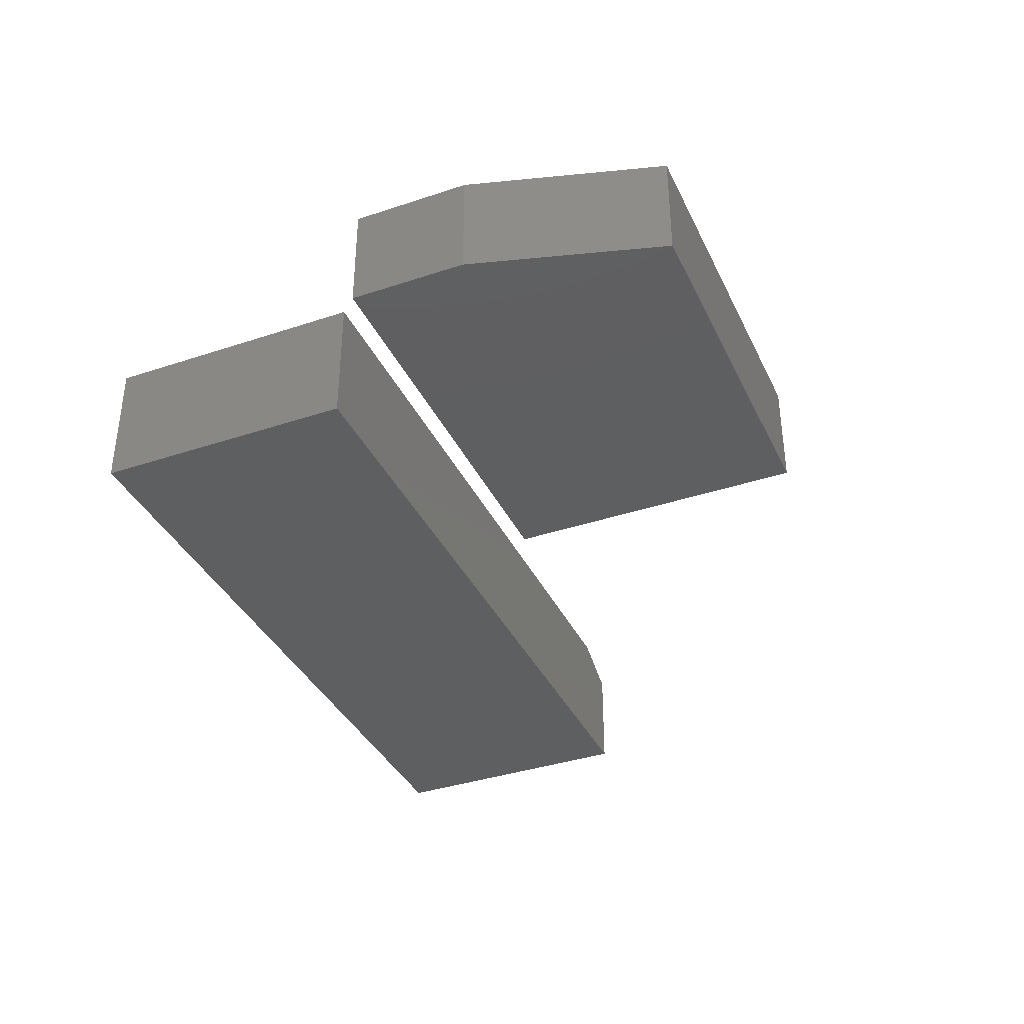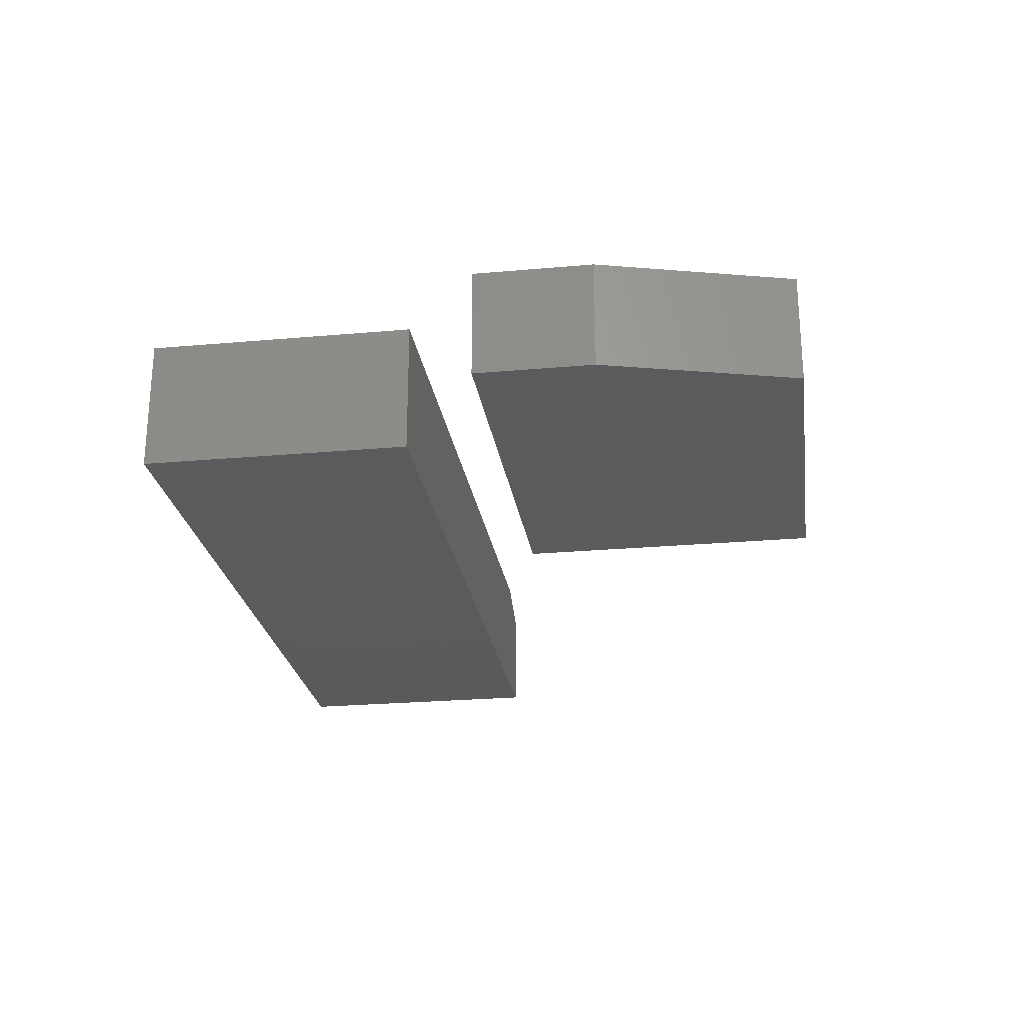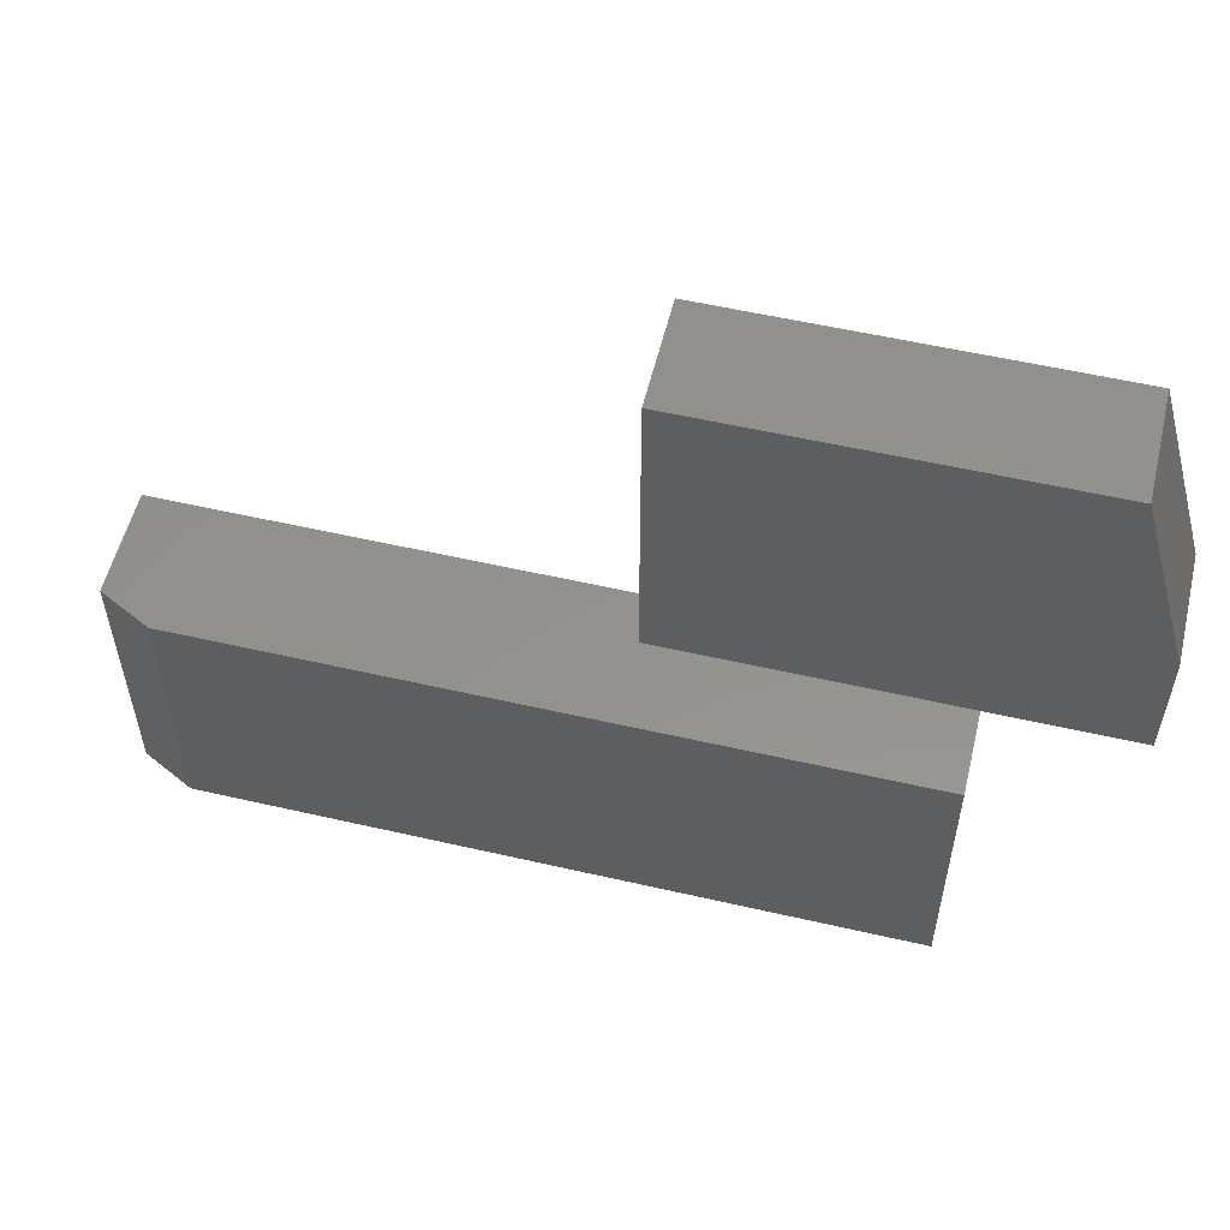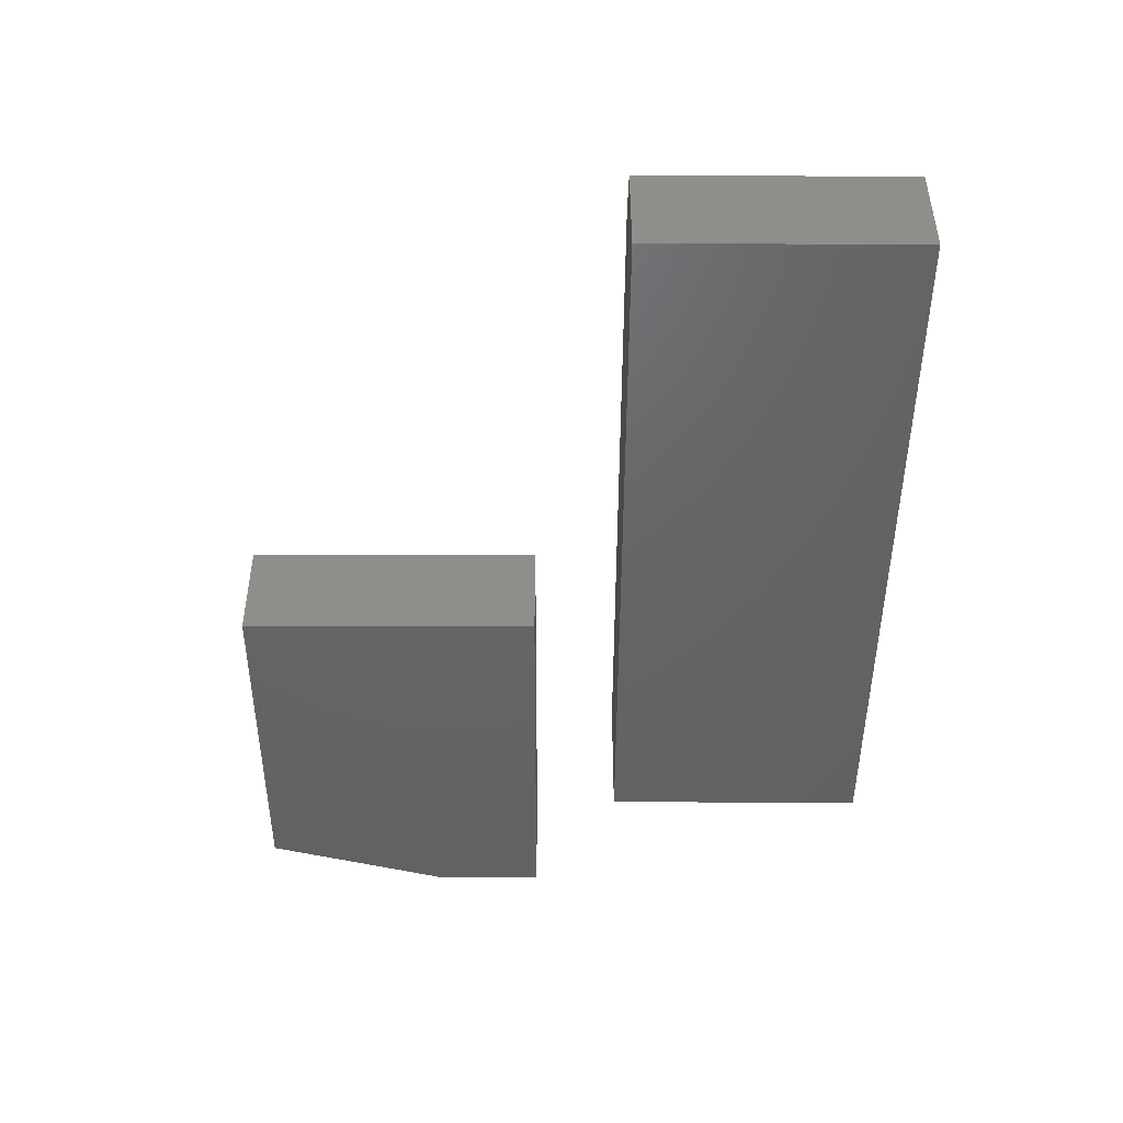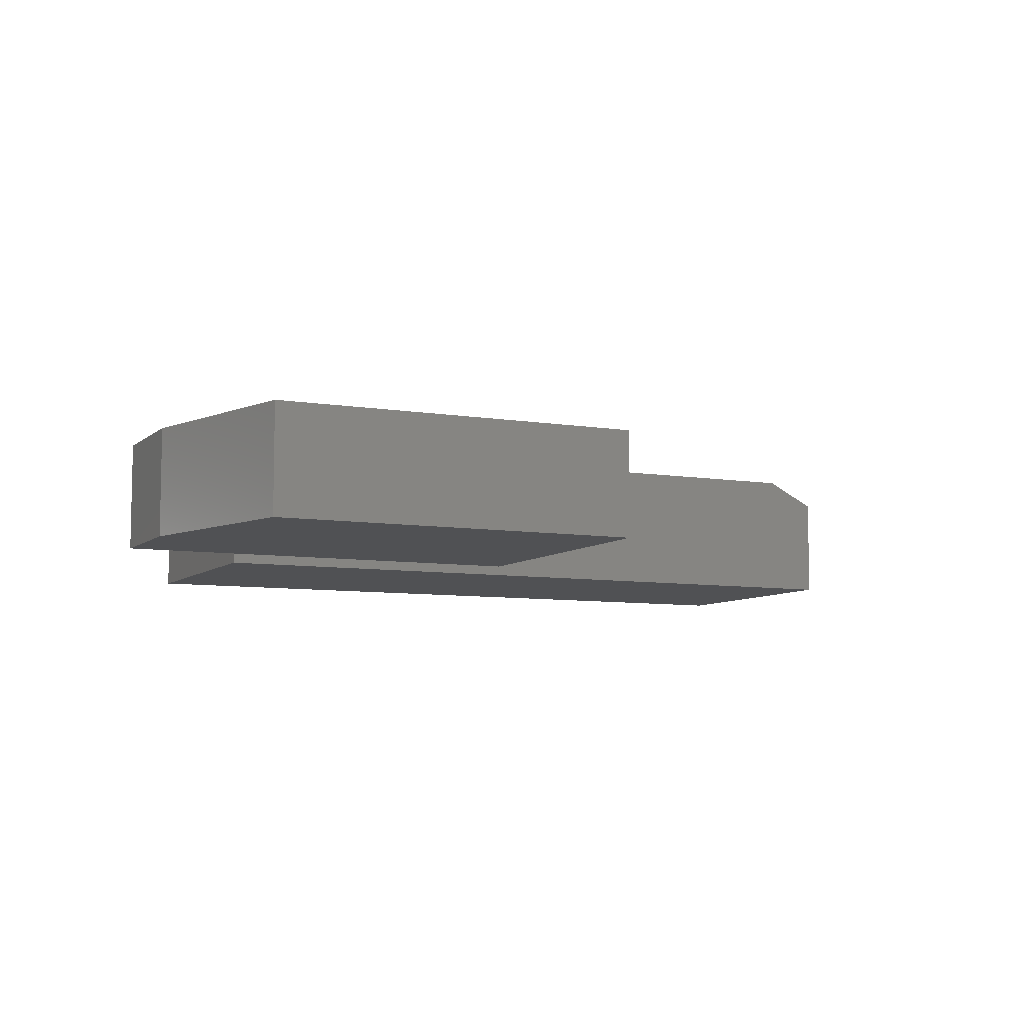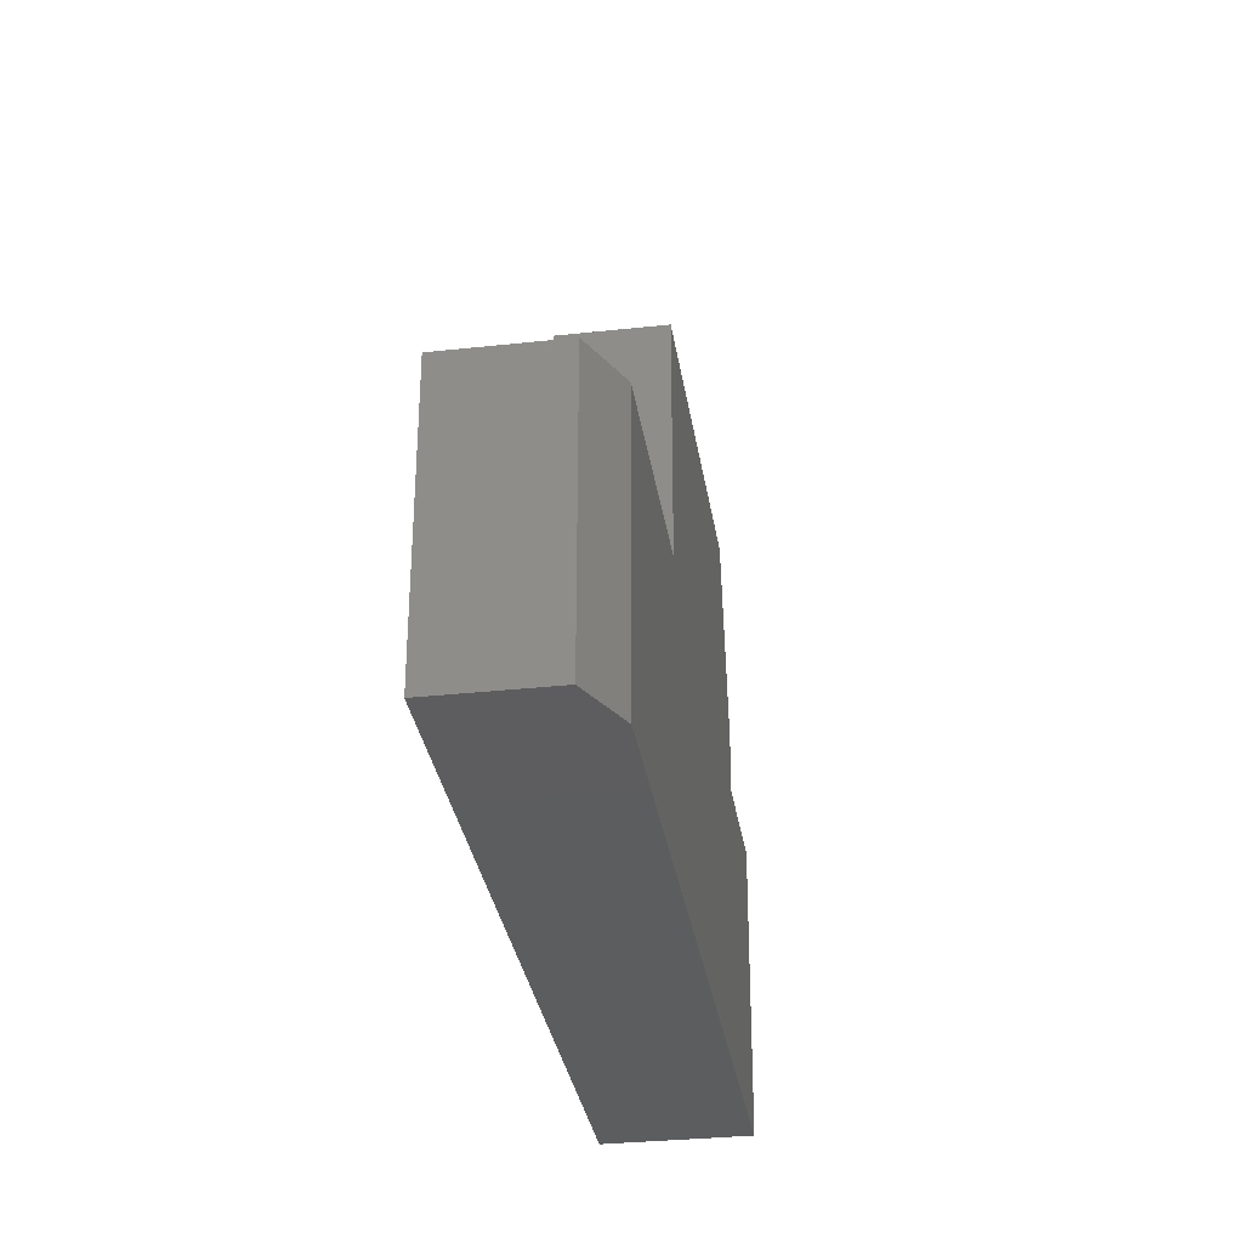
<metadata>
{"format":"stl","ext":"stl","renderer":"f3d","projection":"perspective","resolution":1024,"background":"white","views":[{"elev":-37.2,"azim":113.2,"up":"+Z"},{"elev":-24.8,"azim":98.3,"up":"+Z"},{"elev":55.6,"azim":13.6,"up":"+Y"},{"elev":-46.3,"azim":-90.2,"up":"+Z"},{"elev":-7.6,"azim":154.5,"up":"+Z"},{"elev":-32.3,"azim":-81.3,"up":"+Y"}]}
</metadata>
<code>
# stl→obj: 20 verts, 32 faces
v -0.2552 -0.1849 0.0625
v -0.01044 -0.1849 0.0625
v -0.2552 -0.008553 0.0625
v -0.01044 -0.1179 0.0625
v -0.04169 -0.008553 0.0625
v -0.04169 -0.008553 0
v -0.01044 -0.1179 0
v -0.2552 -0.008553 0
v -0.01044 -0.1849 0
v -0.2552 -0.1849 0
v -0.503 -0.3937 0.07812
v -0.09071 -0.3937 0.07812
v -0.503 -0.2363 0.07812
v -0.09071 -0.2363 0.07812
v -0.5343 -0.2363 0.0625
v -0.5343 -0.2363 0
v -0.5343 -0.3937 0.0625
v -0.5343 -0.3937 0
v -0.09071 -0.2363 0
v -0.09071 -0.3937 0
f 1 2 3
f 3 2 4
f 3 4 5
f 6 7 8
f 8 7 9
f 8 9 10
f 5 6 3
f 3 6 8
f 2 9 4
f 4 9 7
f 5 4 6
f 6 4 7
f 3 8 1
f 1 8 10
f 1 10 2
f 2 10 9
f 11 12 13
f 13 12 14
f 15 16 17
f 17 16 18
f 14 19 13
f 13 19 16
f 13 16 15
f 20 12 18
f 18 12 11
f 18 11 17
f 11 13 17
f 17 13 15
f 18 16 20
f 20 16 19
f 12 20 14
f 14 20 19

</code>
